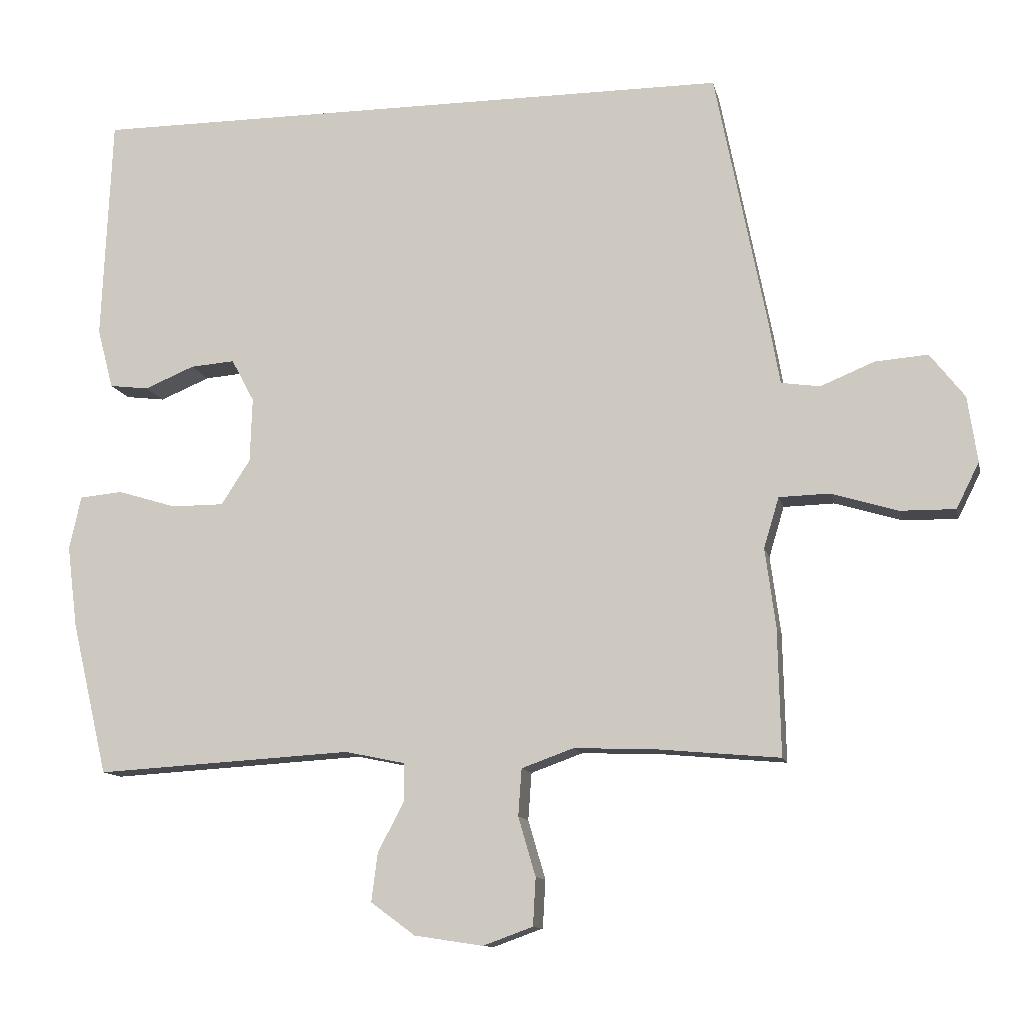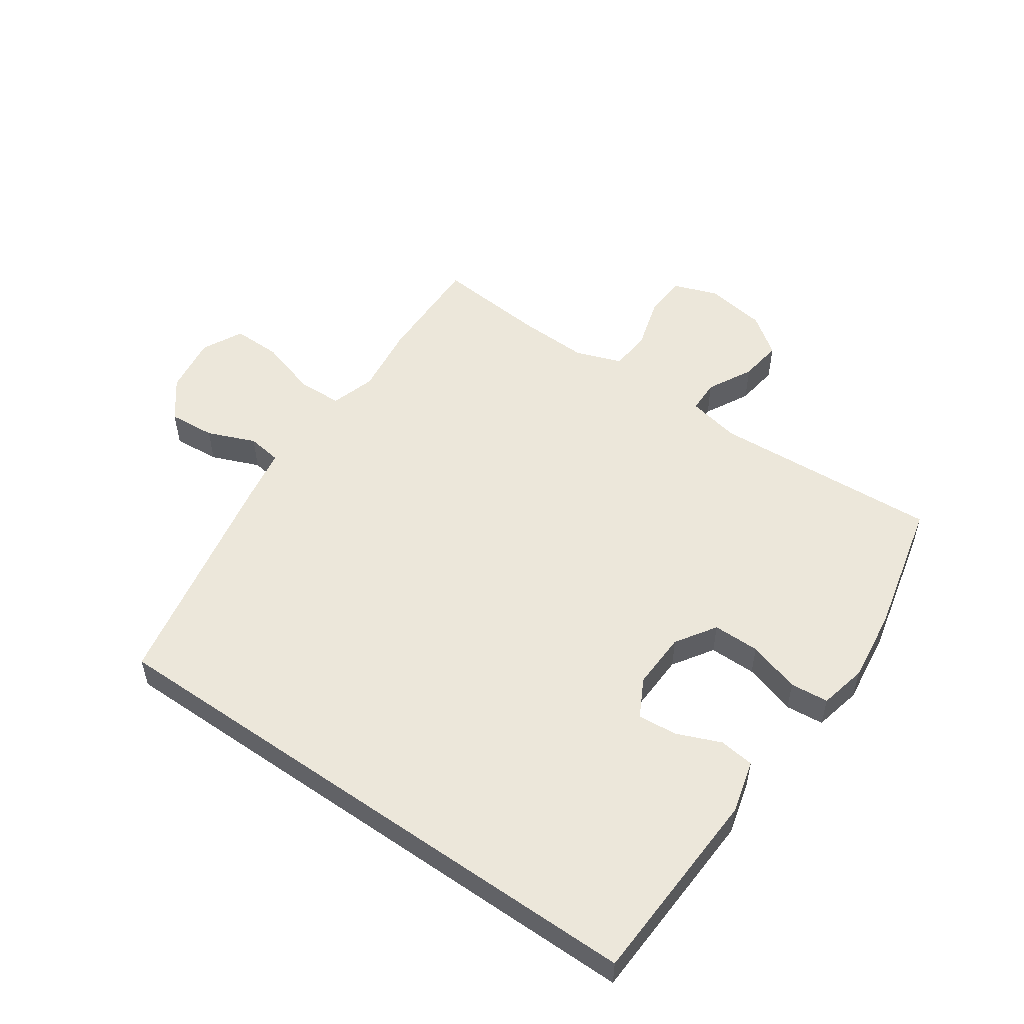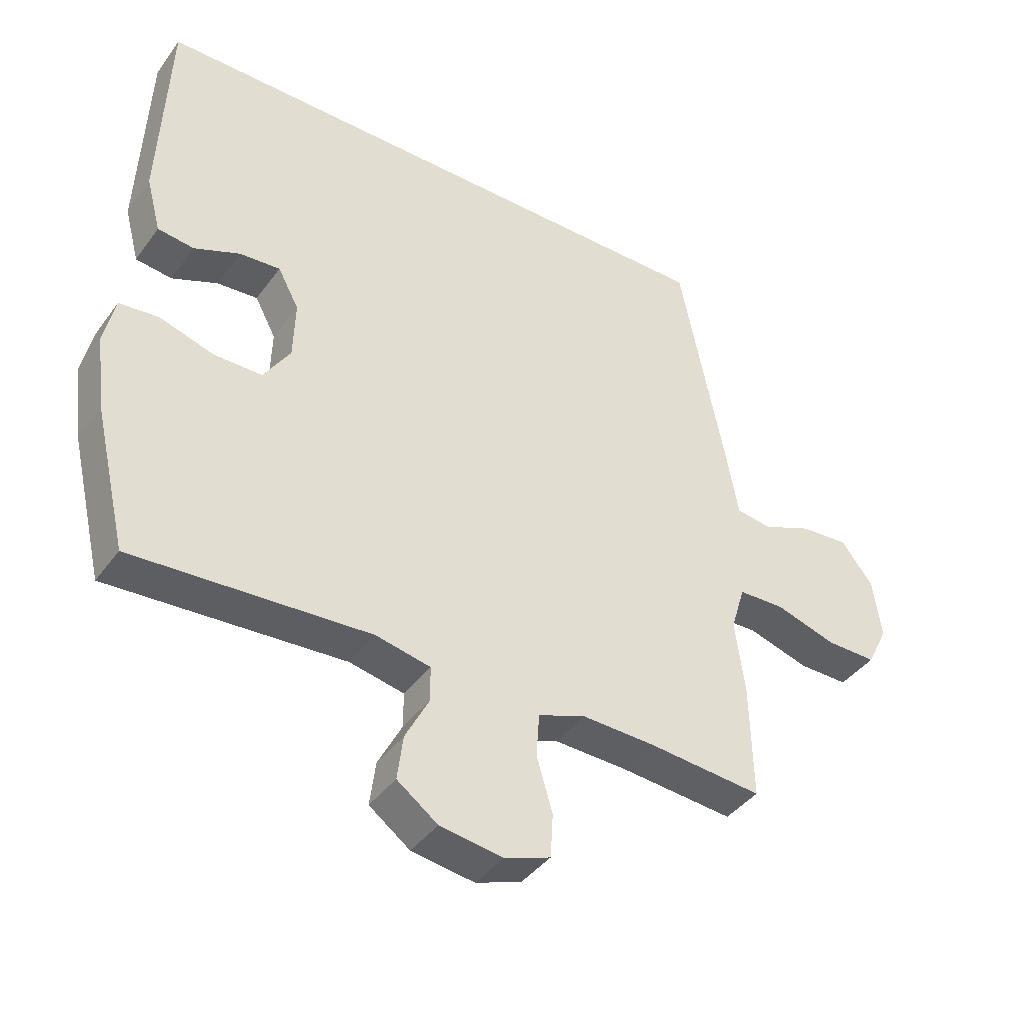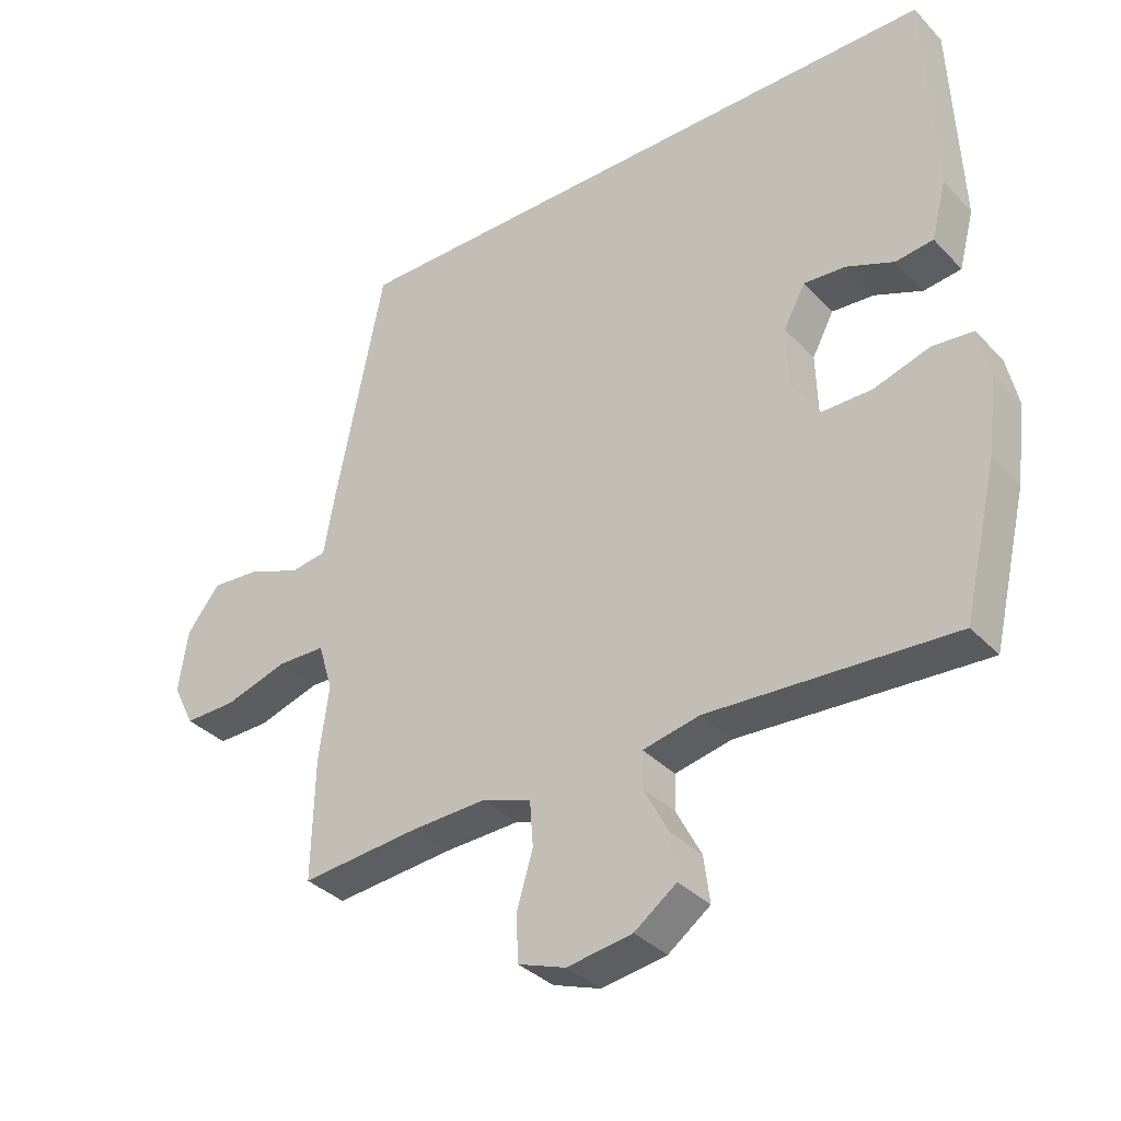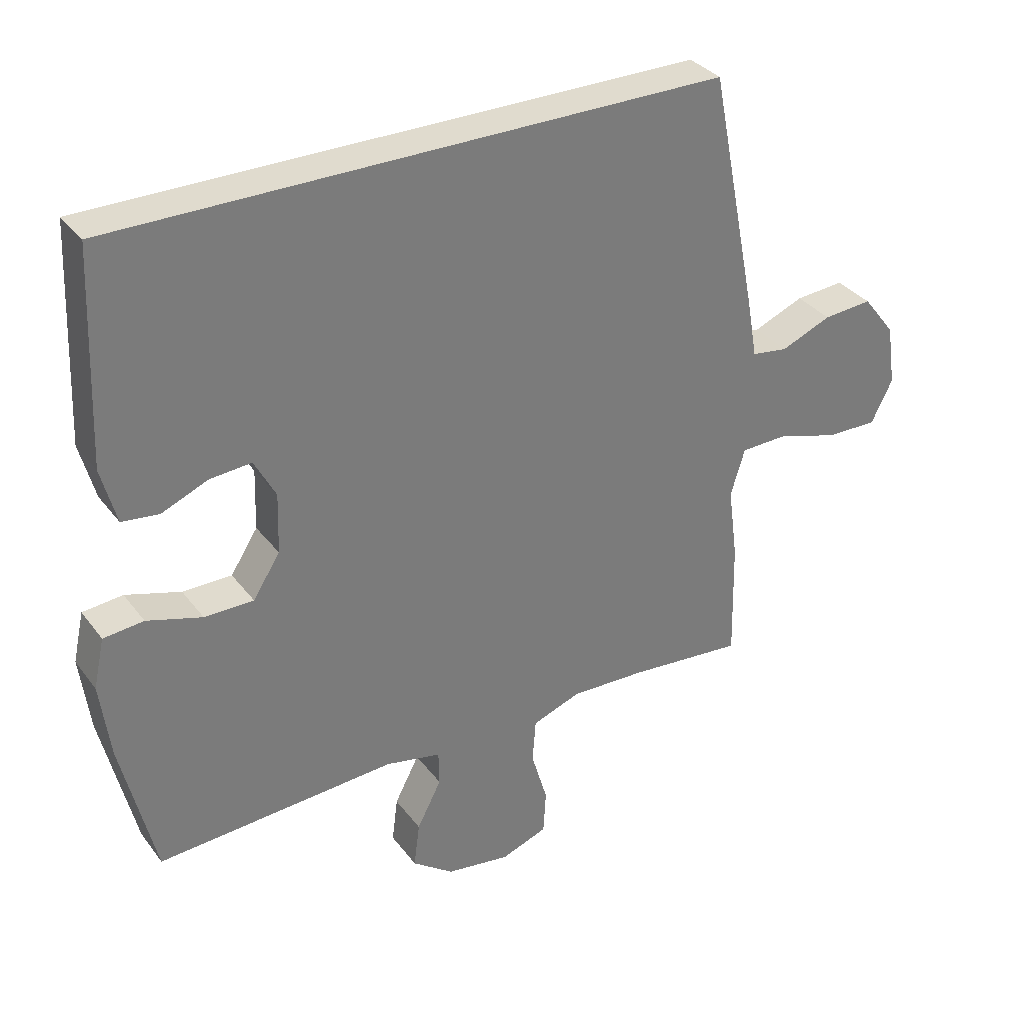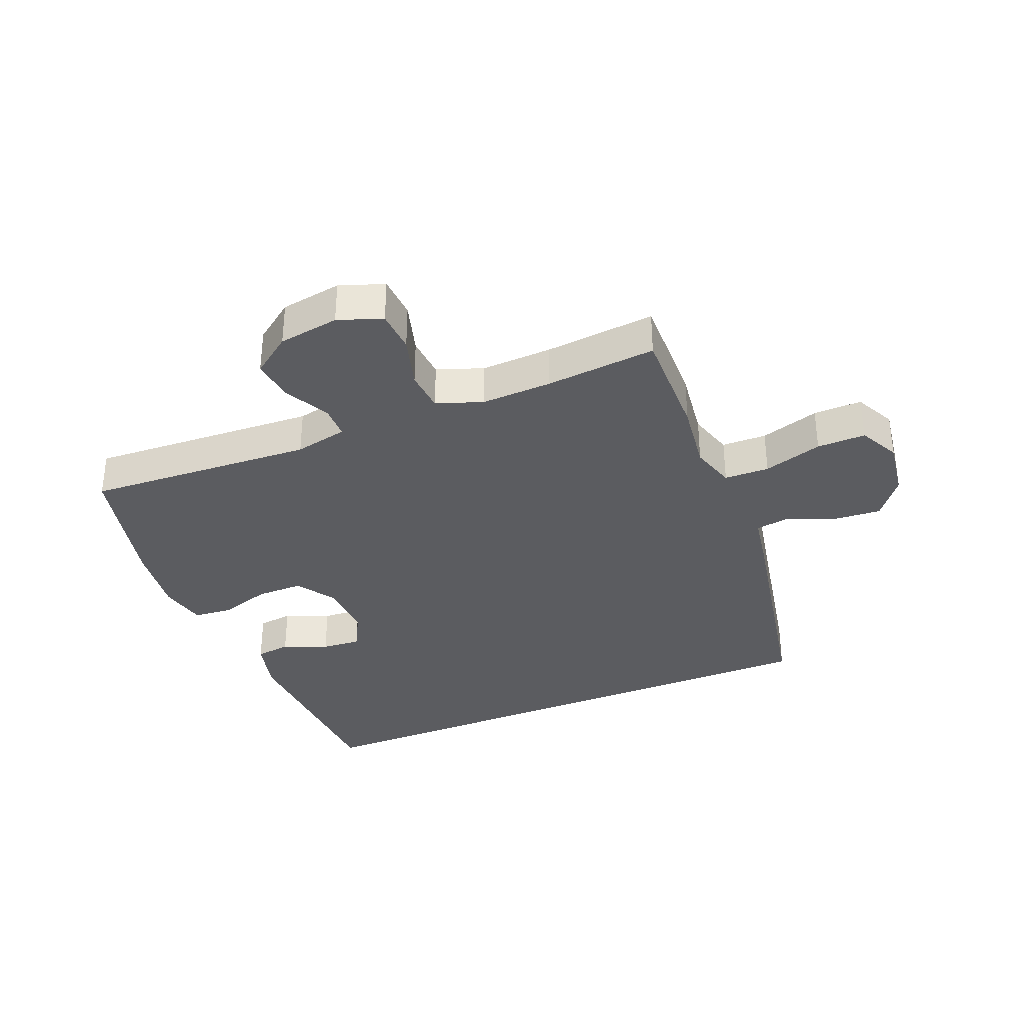
<metadata>
{"format":"obj","ext":"obj","renderer":"f3d","projection":"perspective","resolution":1024,"background":"white","views":[{"elev":-11.6,"azim":-167.9,"up":"+Z"},{"elev":53.1,"azim":34.9,"up":"+Y"},{"elev":-40.7,"azim":147.3,"up":"+Z"},{"elev":-35.3,"azim":36.9,"up":"+Z"},{"elev":33.5,"azim":148.8,"up":"+Z"},{"elev":-34.7,"azim":-157.6,"up":"+Y"}]}
</metadata>
<code>
v -0.42 0.07 0.5
v 0.517 0.07 0.5
v 0.531 0.07 0.175
v 0.508 0.07 0.088
v 0.451 0.07 0.081
v 0.379 0.07 0.111
v 0.315 0.07 0.116
v 0.282 0.07 0.054
v 0.285 0.07 -0.039
v 0.327 0.07 -0.104
v 0.403 0.07 -0.104
v 0.488 0.07 -0.078
v 0.55 0.07 -0.084
v 0.567 0.07 -0.161
v 0.552 0.07 -0.279
v 0.5 0.07 -0.5
v 0.129 0.07 -0.478
v 0.043 0.07 -0.496
v 0.042 0.07 -0.55
v 0.08 0.07 -0.623
v 0.089 0.07 -0.693
v 0.025 0.07 -0.74
v -0.074 0.07 -0.755
v -0.146 0.07 -0.729
v -0.15 0.07 -0.66
v -0.125 0.07 -0.575
v -0.13 0.07 -0.507
v -0.205 0.07 -0.48
v -0.32 0.07 -0.484
v -0.5 0.07 -0.5
v -0.496 0.07 -0.316
v -0.481 0.07 -0.203
v -0.503 0.07 -0.13
v -0.576 0.07 -0.128
v -0.672 0.07 -0.157
v -0.751 0.07 -0.158
v -0.784 0.07 -0.092
v -0.77 0.07 0.003
v -0.72 0.07 0.067
v -0.644 0.07 0.061
v -0.566 0.07 0.029
v -0.51 0.07 0.037
v -0.494 0.07 0.128
v -0.42 0 0.5
v 0.517 0 0.5
v 0.531 0 0.175
v 0.508 0 0.088
v 0.451 0 0.081
v 0.379 0 0.111
v 0.315 0 0.116
v 0.282 0 0.054
v 0.285 0 -0.039
v 0.327 0 -0.104
v 0.403 0 -0.104
v 0.488 0 -0.078
v 0.55 0 -0.084
v 0.567 0 -0.161
v 0.552 0 -0.279
v 0.5 0 -0.5
v 0.129 0 -0.478
v 0.043 0 -0.496
v 0.042 0 -0.55
v 0.08 0 -0.623
v 0.089 0 -0.693
v 0.025 0 -0.74
v -0.074 0 -0.755
v -0.146 0 -0.729
v -0.15 0 -0.66
v -0.125 0 -0.575
v -0.13 0 -0.507
v -0.205 0 -0.48
v -0.32 0 -0.484
v -0.5 0 -0.5
v -0.496 0 -0.316
v -0.481 0 -0.203
v -0.503 0 -0.13
v -0.576 0 -0.128
v -0.672 0 -0.157
v -0.751 0 -0.158
v -0.784 0 -0.092
v -0.77 0 0.003
v -0.72 0 0.067
v -0.644 0 0.061
v -0.566 0 0.029
v -0.51 0 0.037
v -0.494 0 0.128
f 1 2 3
f 43 1 3
f 42 43 3
f 41 42 3
f 39 40 41
f 38 39 41
f 37 38 41
f 36 37 41
f 35 36 41
f 34 35 41
f 33 34 41
f 29 30 31 32
f 28 29 32 33
f 27 28 33 41
f 24 25 26
f 23 24 26
f 22 23 26
f 21 22 26
f 20 21 26
f 19 20 26
f 18 19 26 27
f 17 18 27 41
f 15 16 17
f 14 15 17
f 13 14 17
f 12 13 17
f 11 12 17
f 10 11 17
f 9 10 17 41
f 3 4 5 6
f 3 6 7
f 41 3 7
f 8 9 41
f 7 8 41
f 46 45 44
f 46 44 86
f 46 86 85
f 46 85 84
f 84 83 82
f 84 82 81
f 84 81 80
f 84 80 79
f 84 79 78
f 84 78 77
f 84 77 76
f 75 74 73 72
f 76 75 72 71
f 84 76 71 70
f 69 68 67
f 69 67 66
f 69 66 65
f 69 65 64
f 69 64 63
f 69 63 62
f 70 69 62 61
f 84 70 61 60
f 60 59 58
f 60 58 57
f 60 57 56
f 60 56 55
f 60 55 54
f 60 54 53
f 84 60 53 52
f 49 48 47 46
f 50 49 46
f 50 46 84
f 84 52 51
f 84 51 50
f 1 44 45 2
f 2 45 46 3
f 3 46 47 4
f 4 47 48 5
f 5 48 49 6
f 6 49 50 7
f 7 50 51 8
f 8 51 52 9
f 9 52 53 10
f 10 53 54 11
f 11 54 55 12
f 12 55 56 13
f 13 56 57 14
f 14 57 58 15
f 15 58 59 16
f 16 59 60 17
f 17 60 61 18
f 18 61 62 19
f 19 62 63 20
f 20 63 64 21
f 21 64 65 22
f 22 65 66 23
f 23 66 67 24
f 24 67 68 25
f 25 68 69 26
f 26 69 70 27
f 27 70 71 28
f 28 71 72 29
f 29 72 73 30
f 30 73 74 31
f 31 74 75 32
f 32 75 76 33
f 33 76 77 34
f 34 77 78 35
f 35 78 79 36
f 36 79 80 37
f 37 80 81 38
f 38 81 82 39
f 39 82 83 40
f 40 83 84 41
f 41 84 85 42
f 42 85 86 43
f 43 86 44 1

</code>
